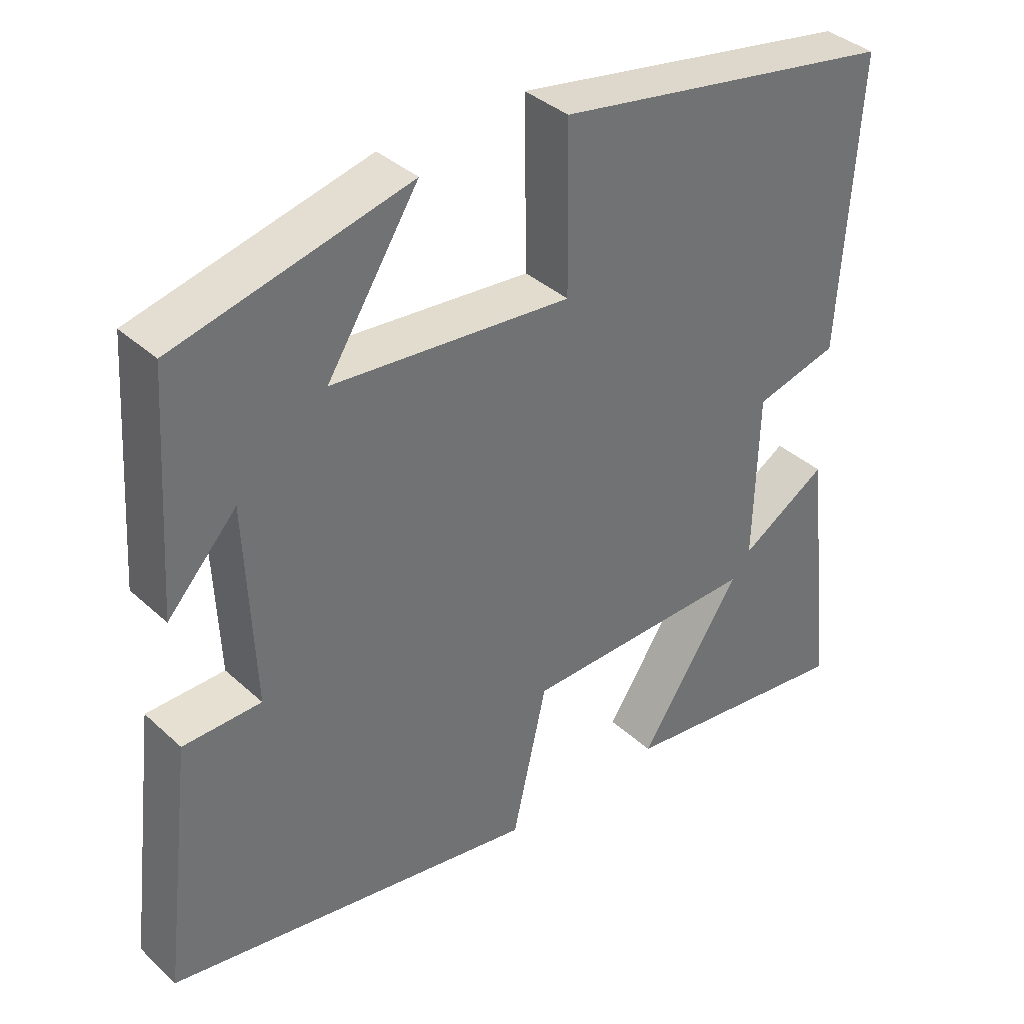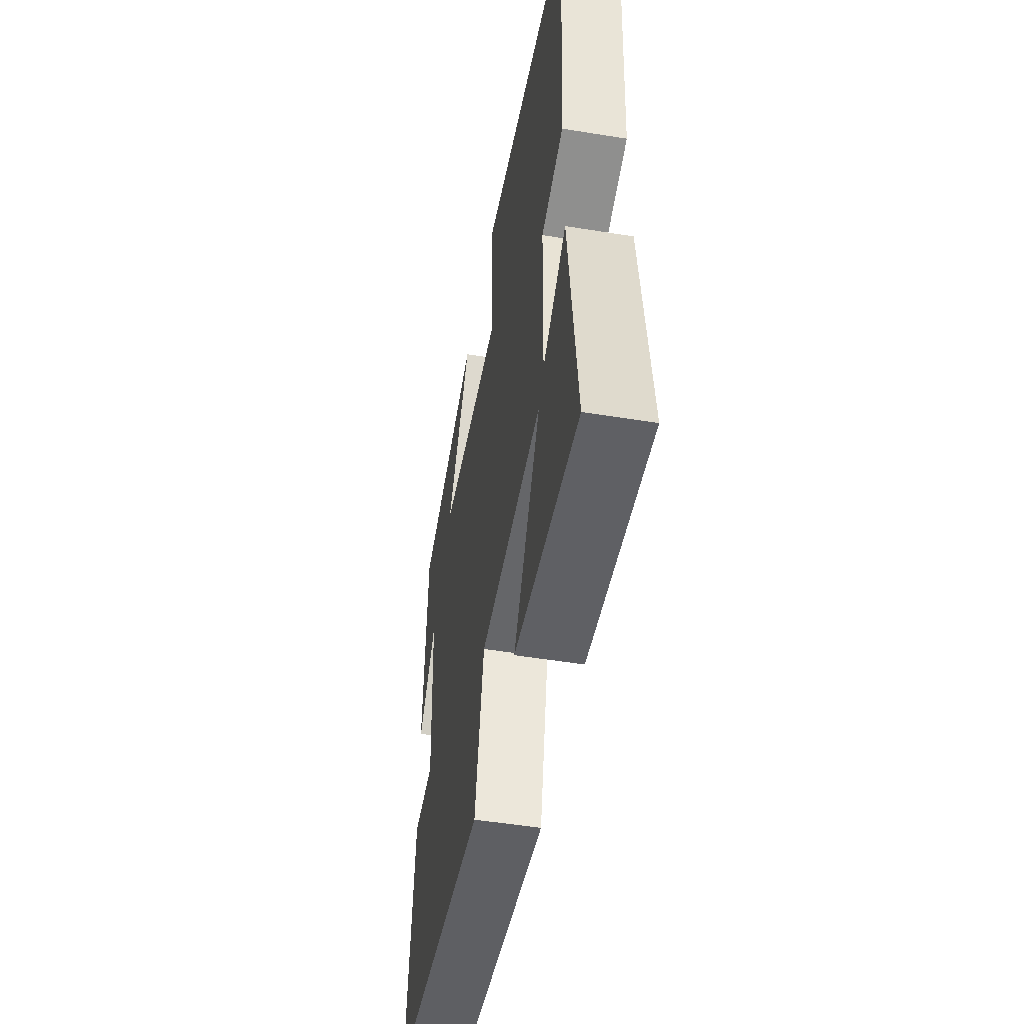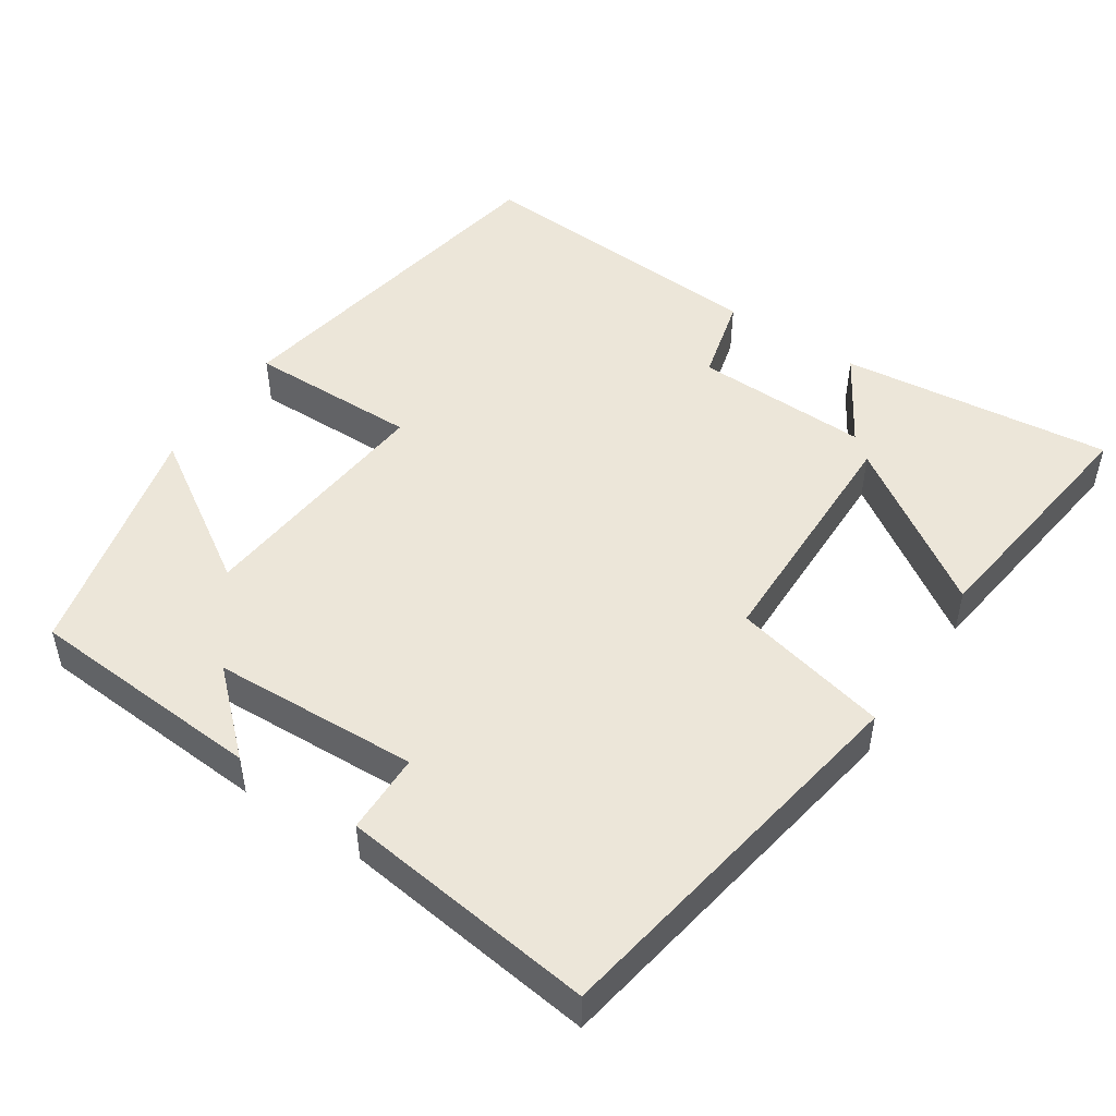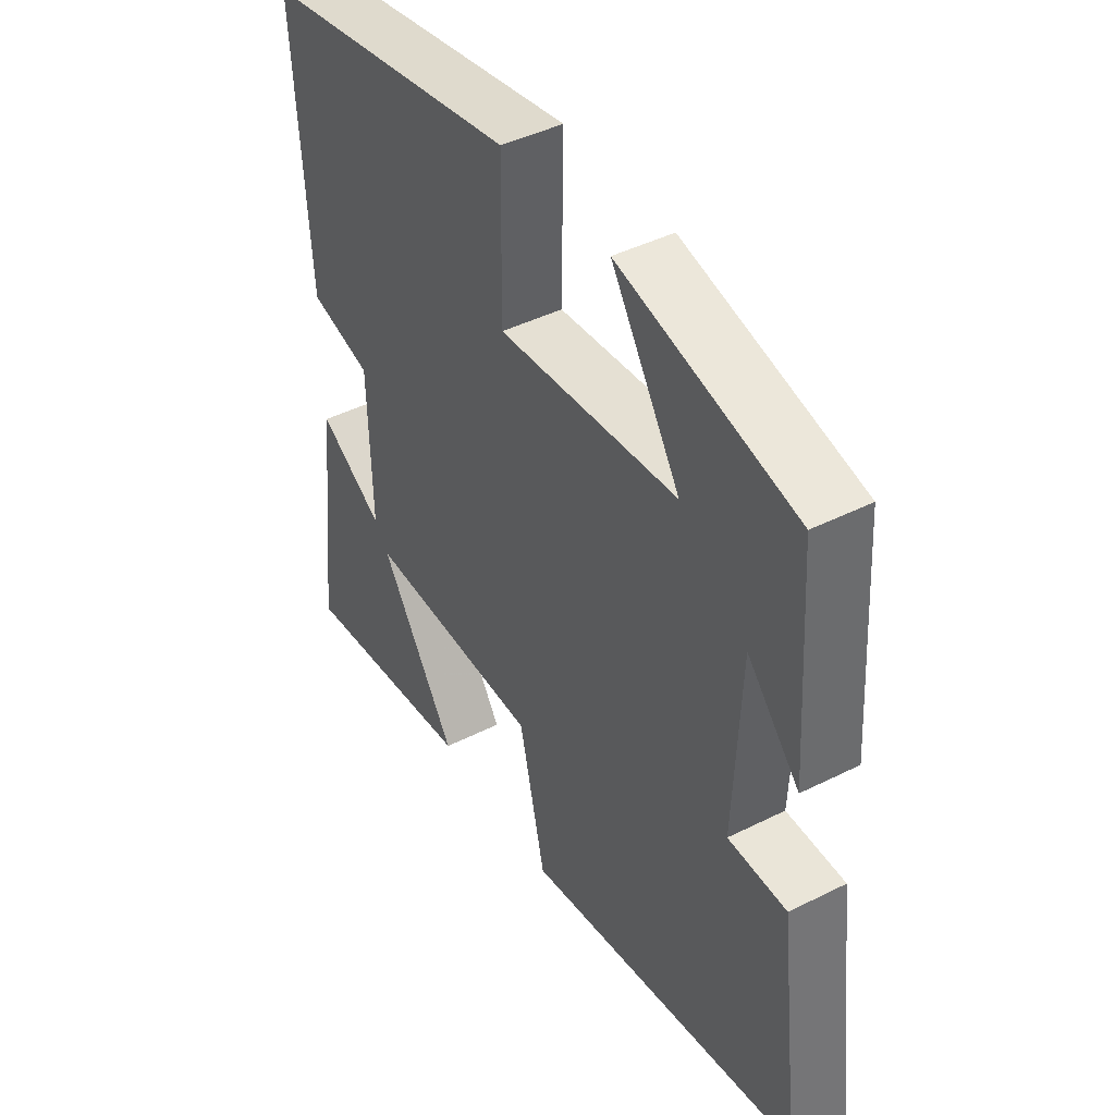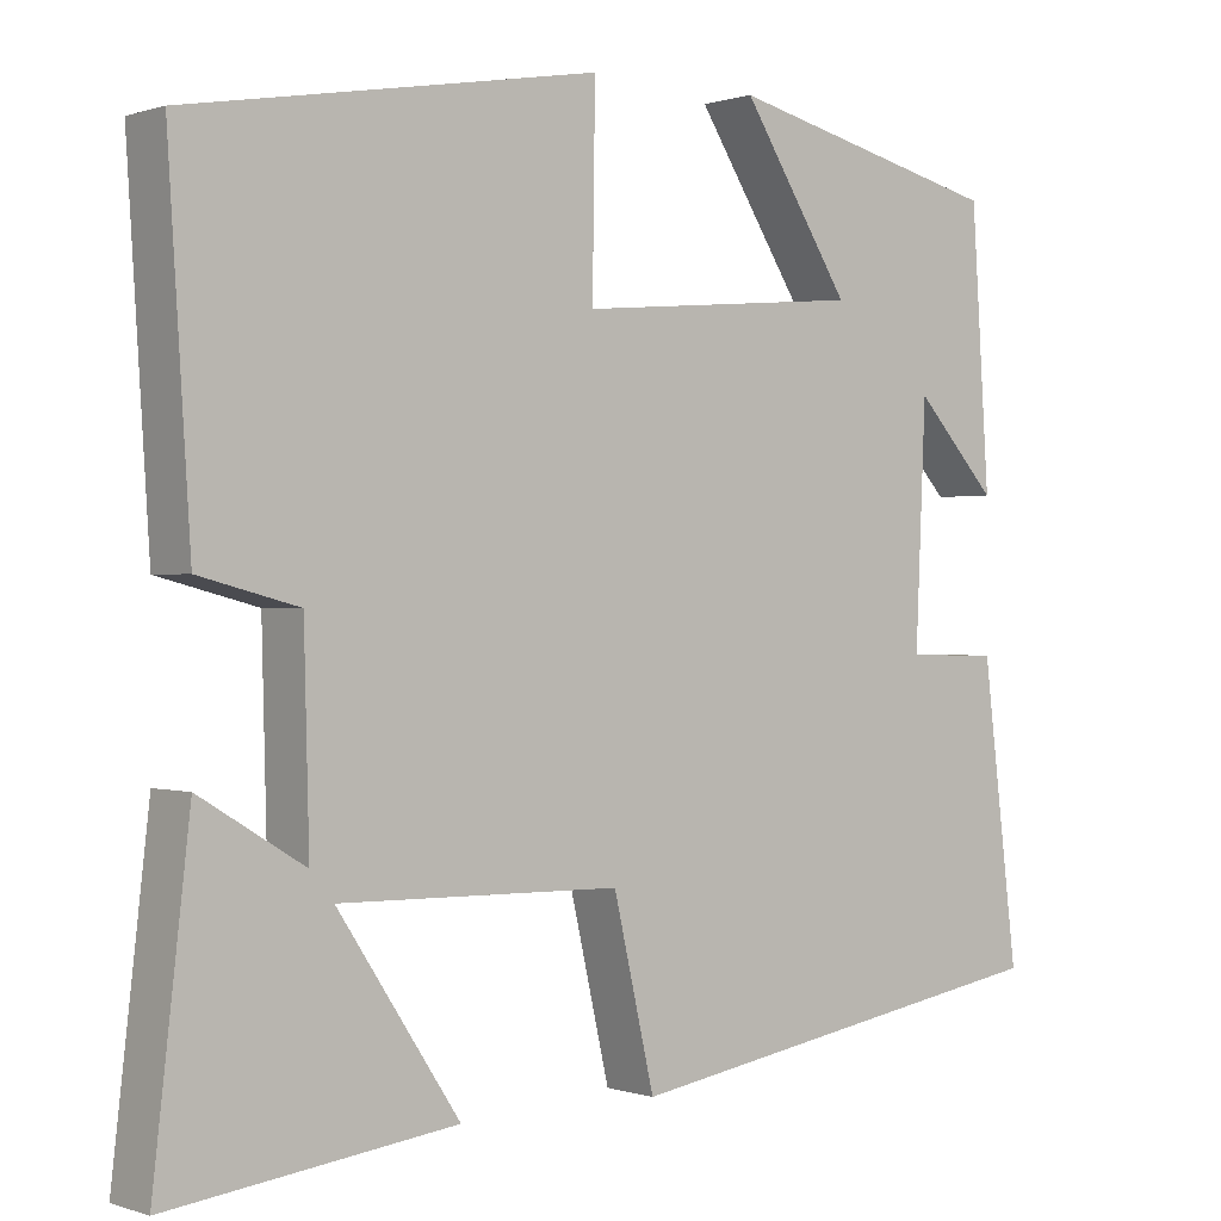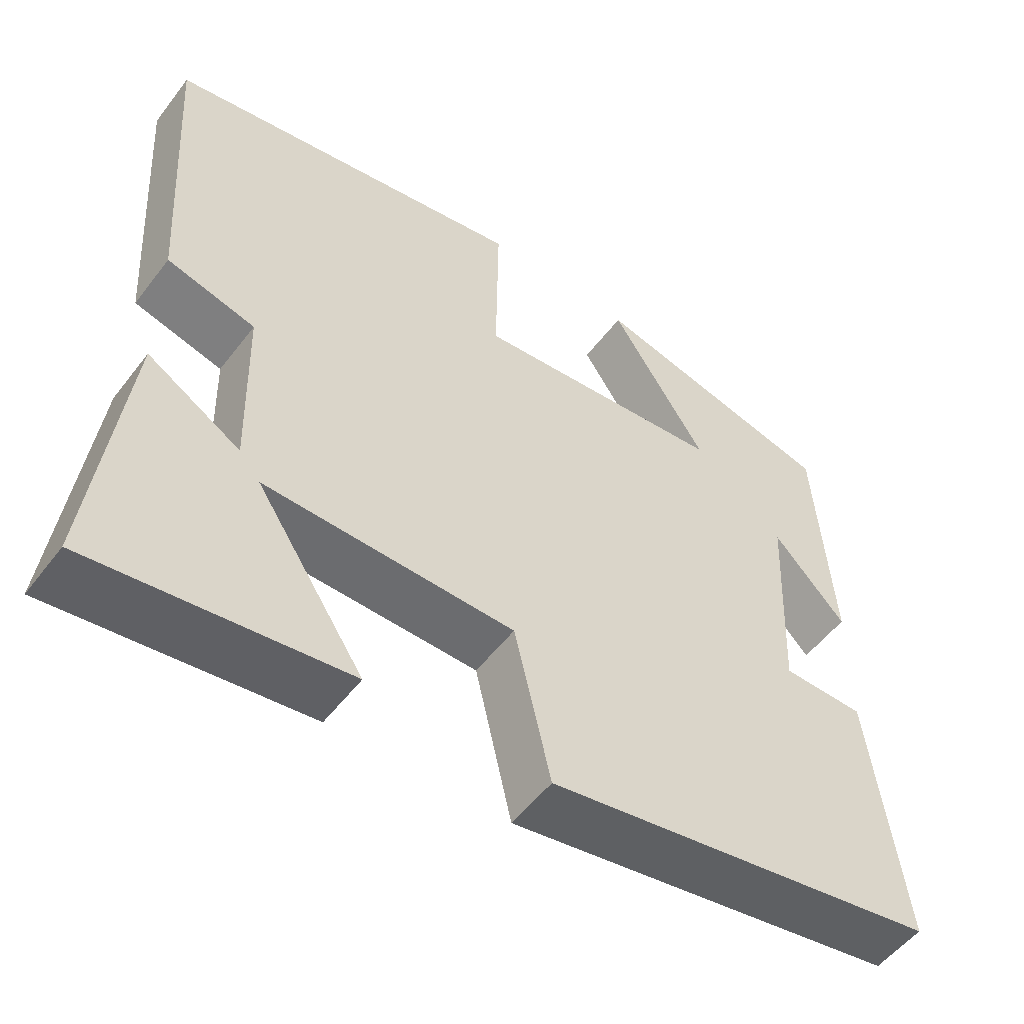
<metadata>
{"format":"obj","ext":"obj","renderer":"f3d","projection":"perspective","resolution":1024,"background":"white","views":[{"elev":37.2,"azim":139.3,"up":"+Z"},{"elev":-50.7,"azim":-100.1,"up":"+Z"},{"elev":49.1,"azim":123.7,"up":"+Y"},{"elev":43.6,"azim":59.4,"up":"+Z"},{"elev":0.2,"azim":-39.3,"up":"+Z"},{"elev":-53.2,"azim":-36.4,"up":"+Z"}]}
</metadata>
<code>
v 0.542 0.07 -0.414
v 0.025 0.07 -0.5
v -0.023 0.07 -0.291
v -0.351 0.07 -0.285
v -0.209 0.07 -0.5
v -0.542 0.07 -0.542
v -0.5 0.07 -0.178
v -0.378 0.07 -0.252
v -0.384 0.07 -0.018
v -0.5 0.07 0.012
v -0.526 0.07 0.417
v -0.048 0.07 0.5
v -0.051 0.07 0.271
v 0.281 0.07 0.301
v 0.154 0.07 0.5
v 0.479 0.07 0.421
v 0.5 0.07 0.103
v 0.404 0.07 0.207
v 0.392 0.07 -0.069
v 0.5 0.07 -0.071
v 0.542 0 -0.414
v 0.025 0 -0.5
v -0.023 0 -0.291
v -0.351 0 -0.285
v -0.209 0 -0.5
v -0.542 0 -0.542
v -0.5 0 -0.178
v -0.378 0 -0.252
v -0.384 0 -0.018
v -0.5 0 0.012
v -0.526 0 0.417
v -0.048 0 0.5
v -0.051 0 0.271
v 0.281 0 0.301
v 0.154 0 0.5
v 0.479 0 0.421
v 0.5 0 0.103
v 0.404 0 0.207
v 0.392 0 -0.069
v 0.5 0 -0.071
f 19 20 1 2
f 18 19 2 3
f 15 16 17 18
f 14 15 18
f 13 14 18 3
f 10 11 12 13
f 9 10 13
f 8 9 13 3
f 5 6 7 8
f 4 5 8
f 3 4 8
f 22 21 40 39
f 23 22 39 38
f 38 37 36 35
f 38 35 34
f 23 38 34 33
f 33 32 31 30
f 33 30 29
f 23 33 29 28
f 28 27 26 25
f 28 25 24
f 28 24 23
f 1 21 22 2
f 2 22 23 3
f 3 23 24 4
f 4 24 25 5
f 5 25 26 6
f 6 26 27 7
f 7 27 28 8
f 8 28 29 9
f 9 29 30 10
f 10 30 31 11
f 11 31 32 12
f 12 32 33 13
f 13 33 34 14
f 14 34 35 15
f 15 35 36 16
f 16 36 37 17
f 17 37 38 18
f 18 38 39 19
f 19 39 40 20
f 20 40 21 1

</code>
